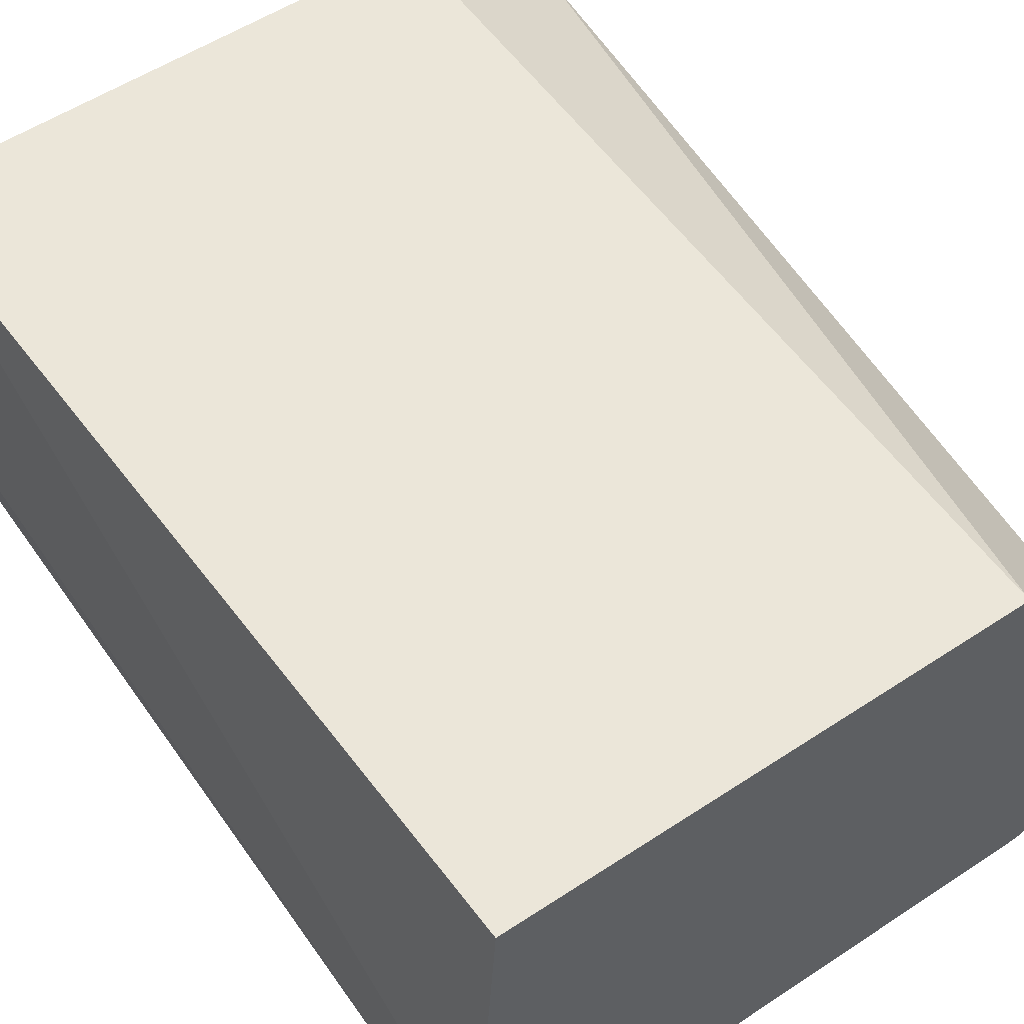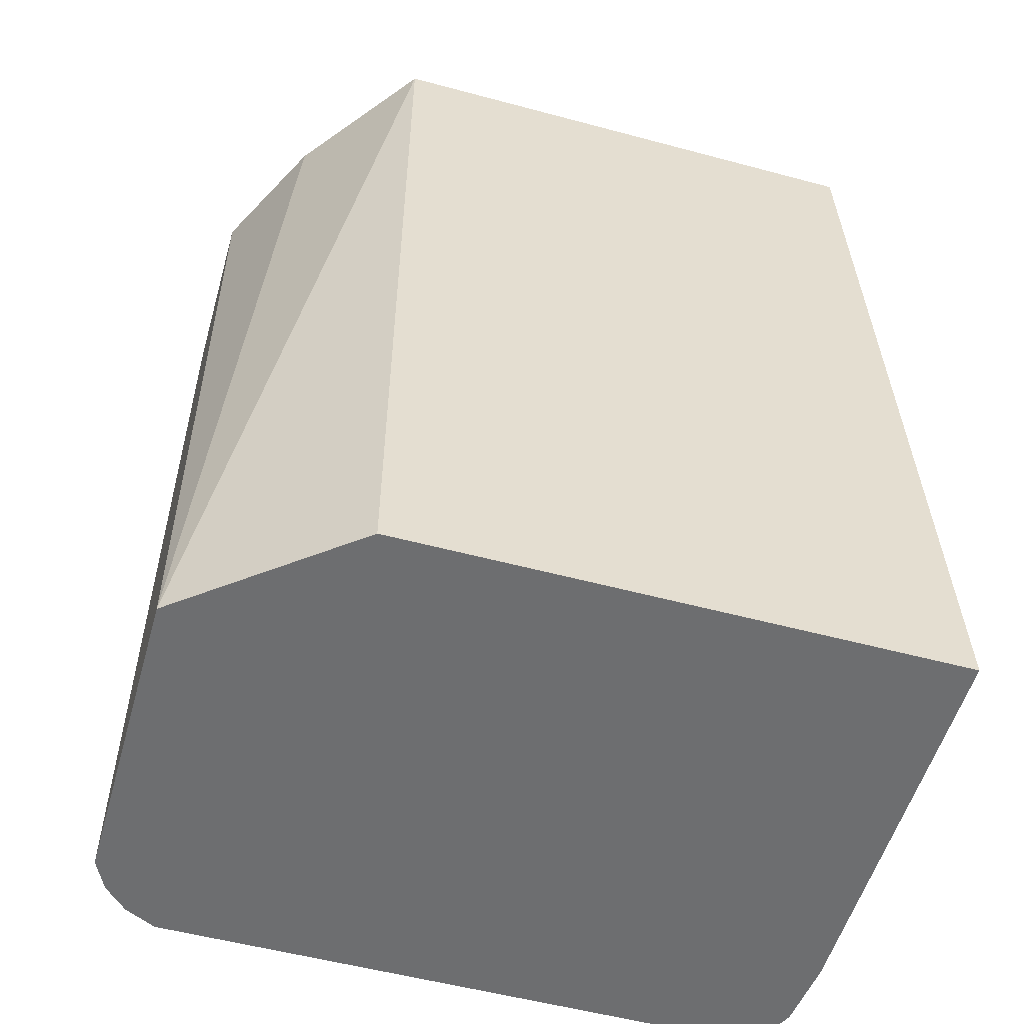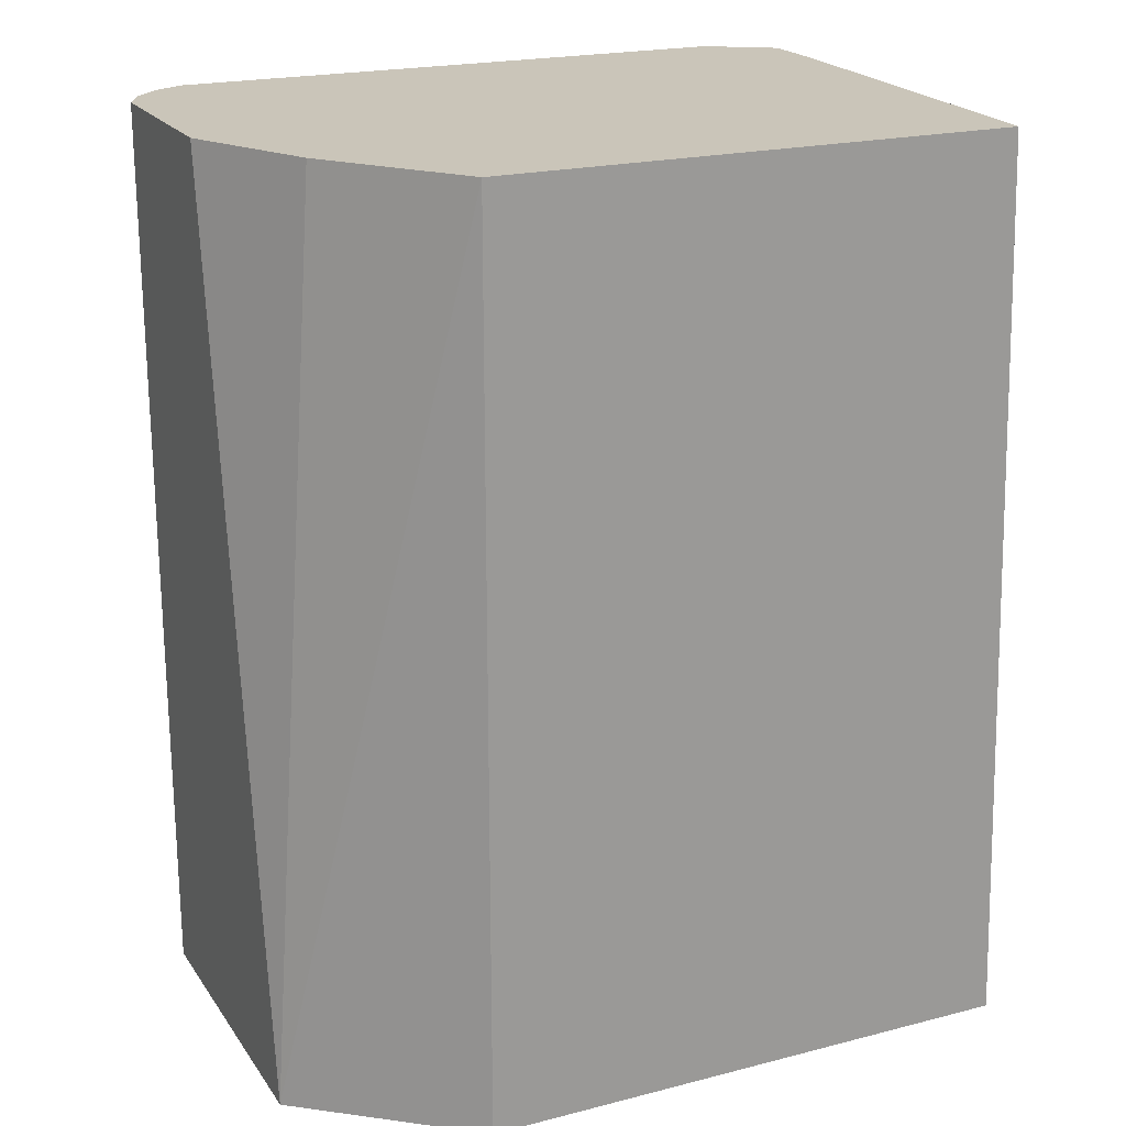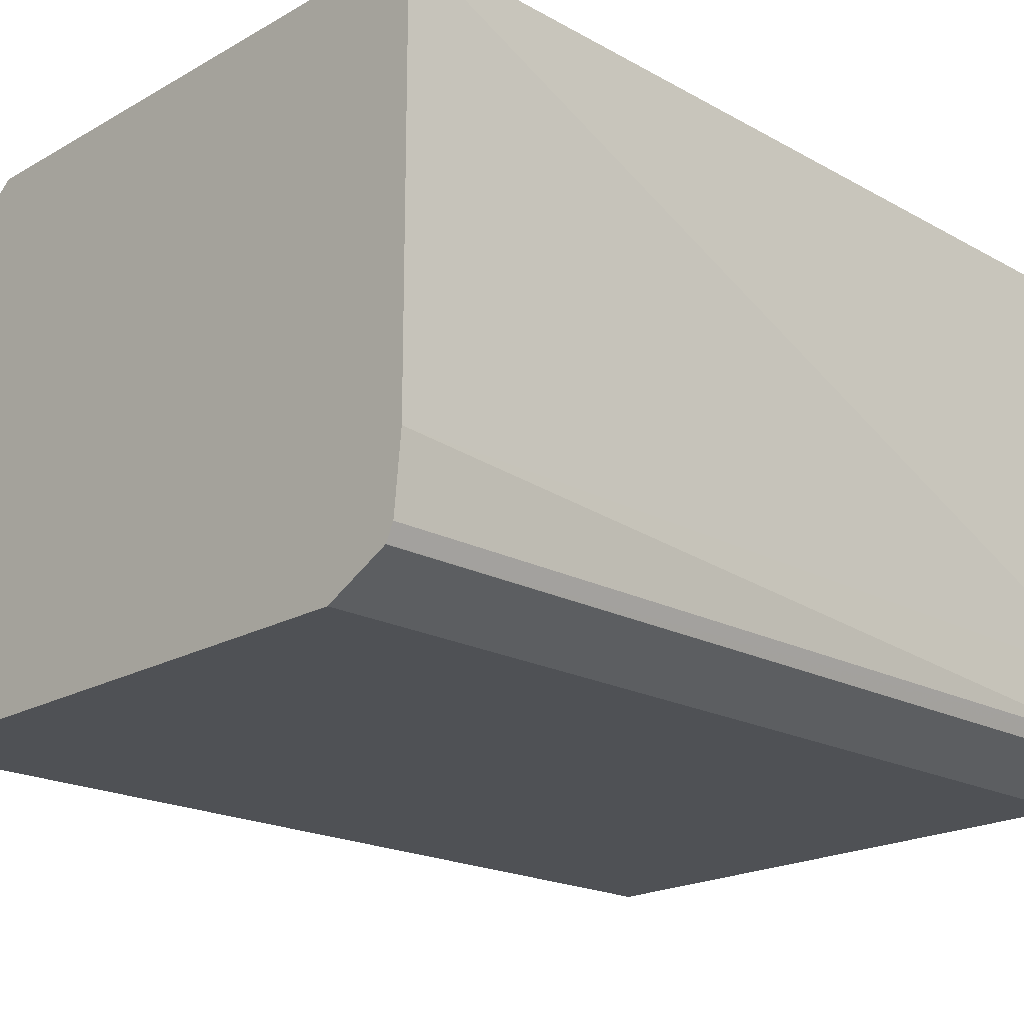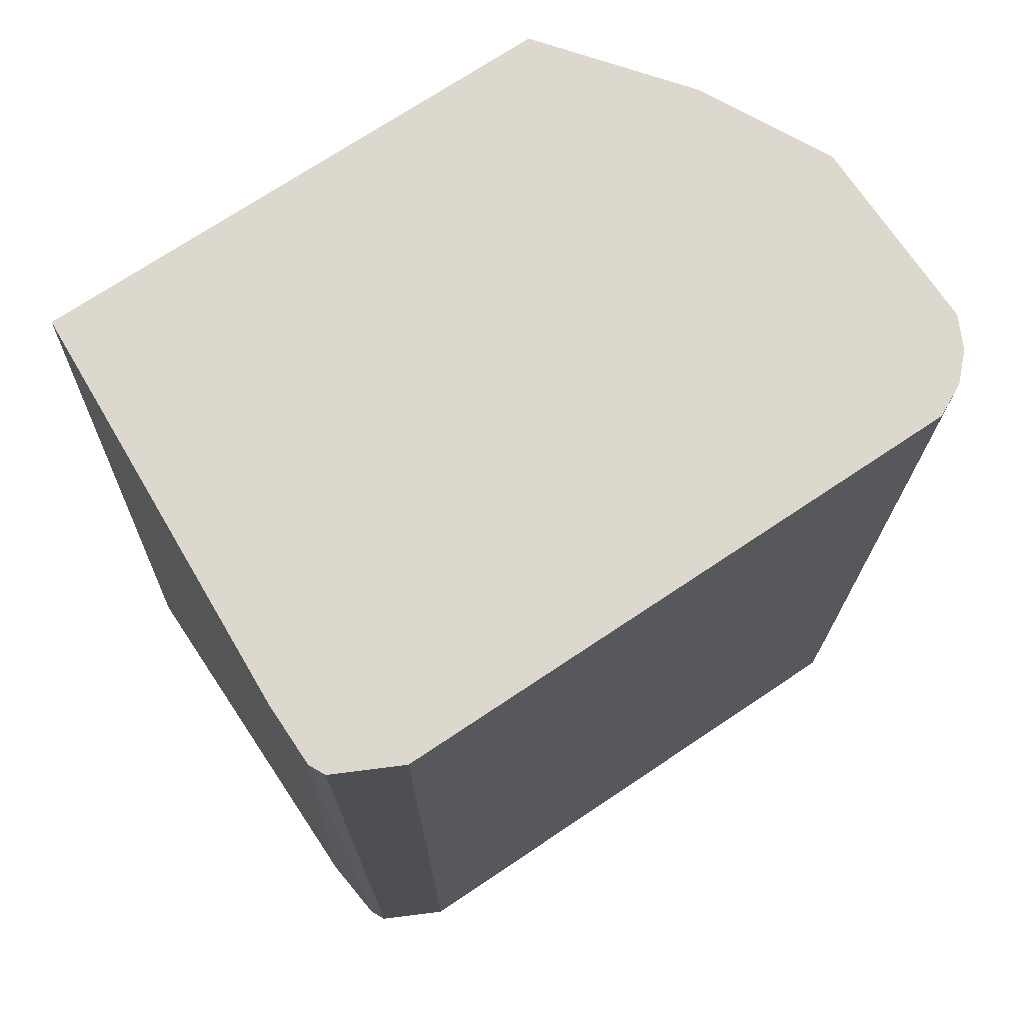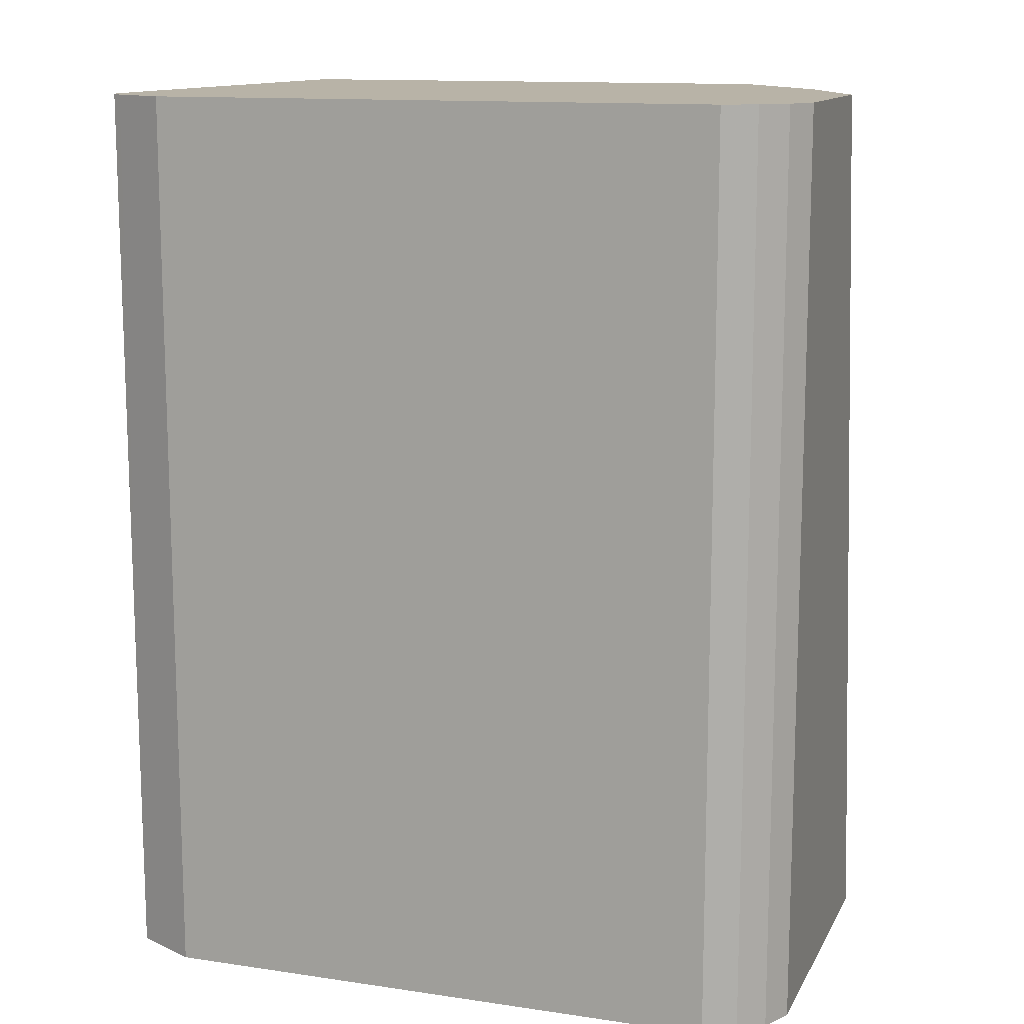
<metadata>
{"format":"obj","ext":"obj","renderer":"f3d","projection":"perspective","resolution":1024,"background":"white","views":[{"elev":55.7,"azim":-34.6,"up":"+Y"},{"elev":-54.3,"azim":164.1,"up":"+Z"},{"elev":20.7,"azim":155.1,"up":"+Z"},{"elev":-20.0,"azim":-133.8,"up":"+Y"},{"elev":72.1,"azim":-33.8,"up":"+Z"},{"elev":12.8,"azim":18.9,"up":"+Z"}]}
</metadata>
<code>
v 0.5702 -0.1706 0.4692
v 0.5356 -0.1013 0.4692
v 0.5702 -0.3239 0.4692
v 0.5702 -0.06776 -0.2596
v 0.5198 -0.06977 0.4692
v 0.5578 -0.3486 0.4692
v 0.5702 -0.3239 -0.2596
v 0.4374 0.03802 -0.2596
v 0.4374 0.03802 0.4692
v 0.5388 -0.3676 0.4692
v 0.5578 -0.3486 -0.2596
v -0.005664 0.03802 -0.2596
v 0.01904 0.03802 0.4692
v 0.5346 -0.3697 0.4692
v 0.5306 -0.3718 -0.2596
v 0.5388 -0.3676 -0.2596
v -0.005946 -0.2853 -0.2596
v 3.308e-05 -0.2915 0.4692
v 0.5219 -0.3761 0.4692
v 0.5134 -0.3803 -0.2596
v 0.5134 -0.3803 0.4692
v 3.308e-05 -0.3423 -0.2596
v 3.308e-05 -0.3423 0.4692
v 0.05706 -0.3803 -0.2596
v 0.05706 -0.3803 0.4692
v 0.006181 -0.3547 -0.2596
v 0.003135 -0.3485 0.4692
v 0.0447 -0.3742 -0.2596
v 0.01278 -0.3582 0.4692
v 0.00635 -0.355 -0.2596
v 0.00635 -0.355 0.4692
f 10 14 15
f 4 17 12
f 8 13 9
f 12 17 18
f 10 15 16
f 8 12 13
f 4 12 8
f 6 10 16
f 4 9 5
f 4 8 9
f 12 18 13
f 6 16 11
f 14 19 15
f 26 31 27
f 15 21 20
f 17 22 23
f 17 23 18
f 20 21 25
f 20 25 24
f 22 26 23
f 23 26 27
f 24 25 29
f 24 29 28
f 26 30 31
f 28 29 30
f 29 31 30
f 4 22 17
f 15 19 21
f 4 26 22
f 1 9 13
f 4 28 30
f 1 2 5
f 1 5 9
f 1 13 18
f 1 18 23
f 1 23 27
f 1 27 31
f 1 31 29
f 1 29 25
f 1 21 19
f 1 19 14
f 1 14 10
f 1 10 6
f 1 25 21
f 1 3 7
f 4 24 28
f 4 20 24
f 1 6 3
f 4 15 20
f 4 16 15
f 4 11 16
f 4 30 26
f 3 11 7
f 3 6 11
f 2 4 5
f 1 4 2
f 1 7 4
f 4 7 11

</code>
